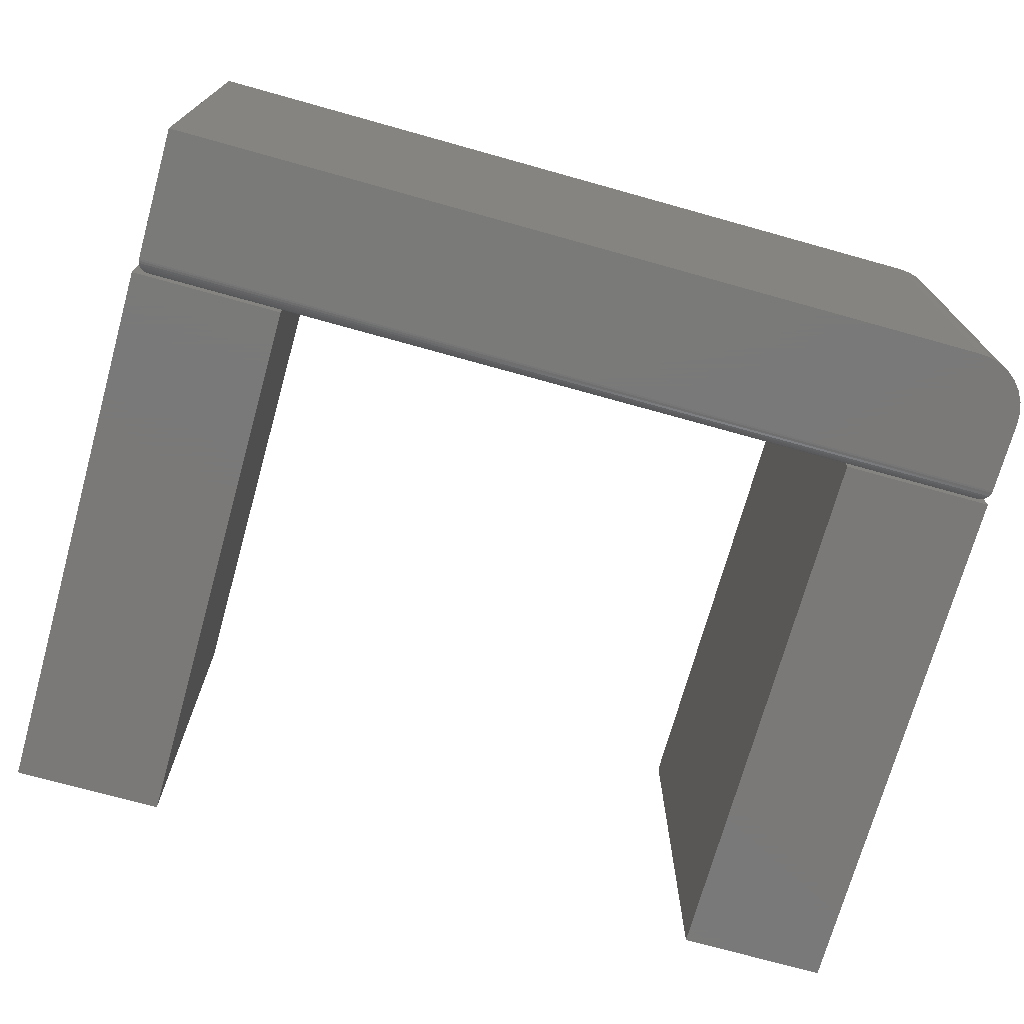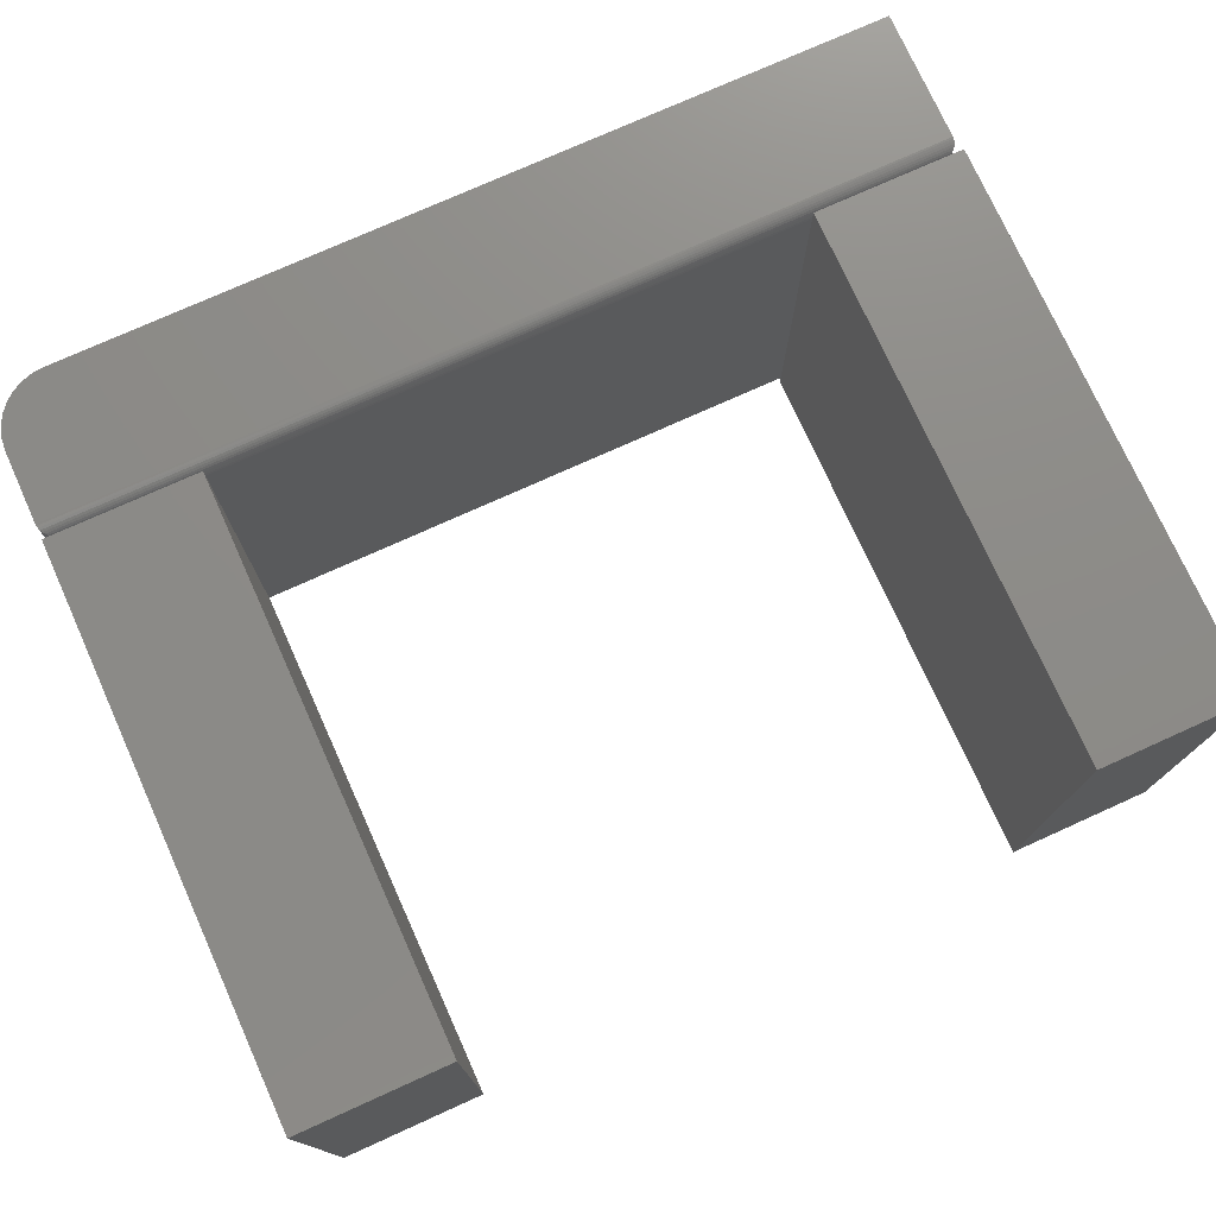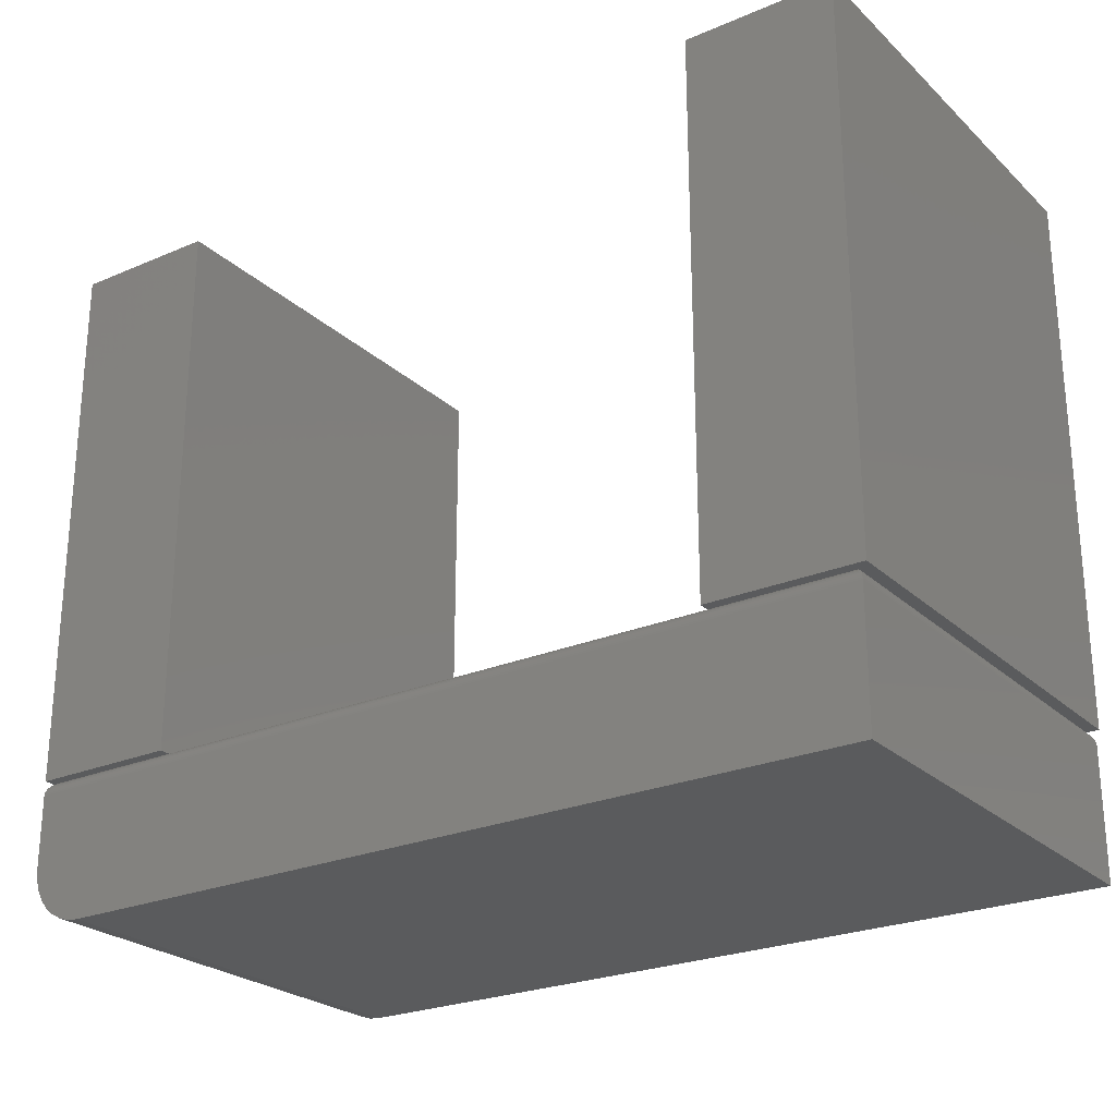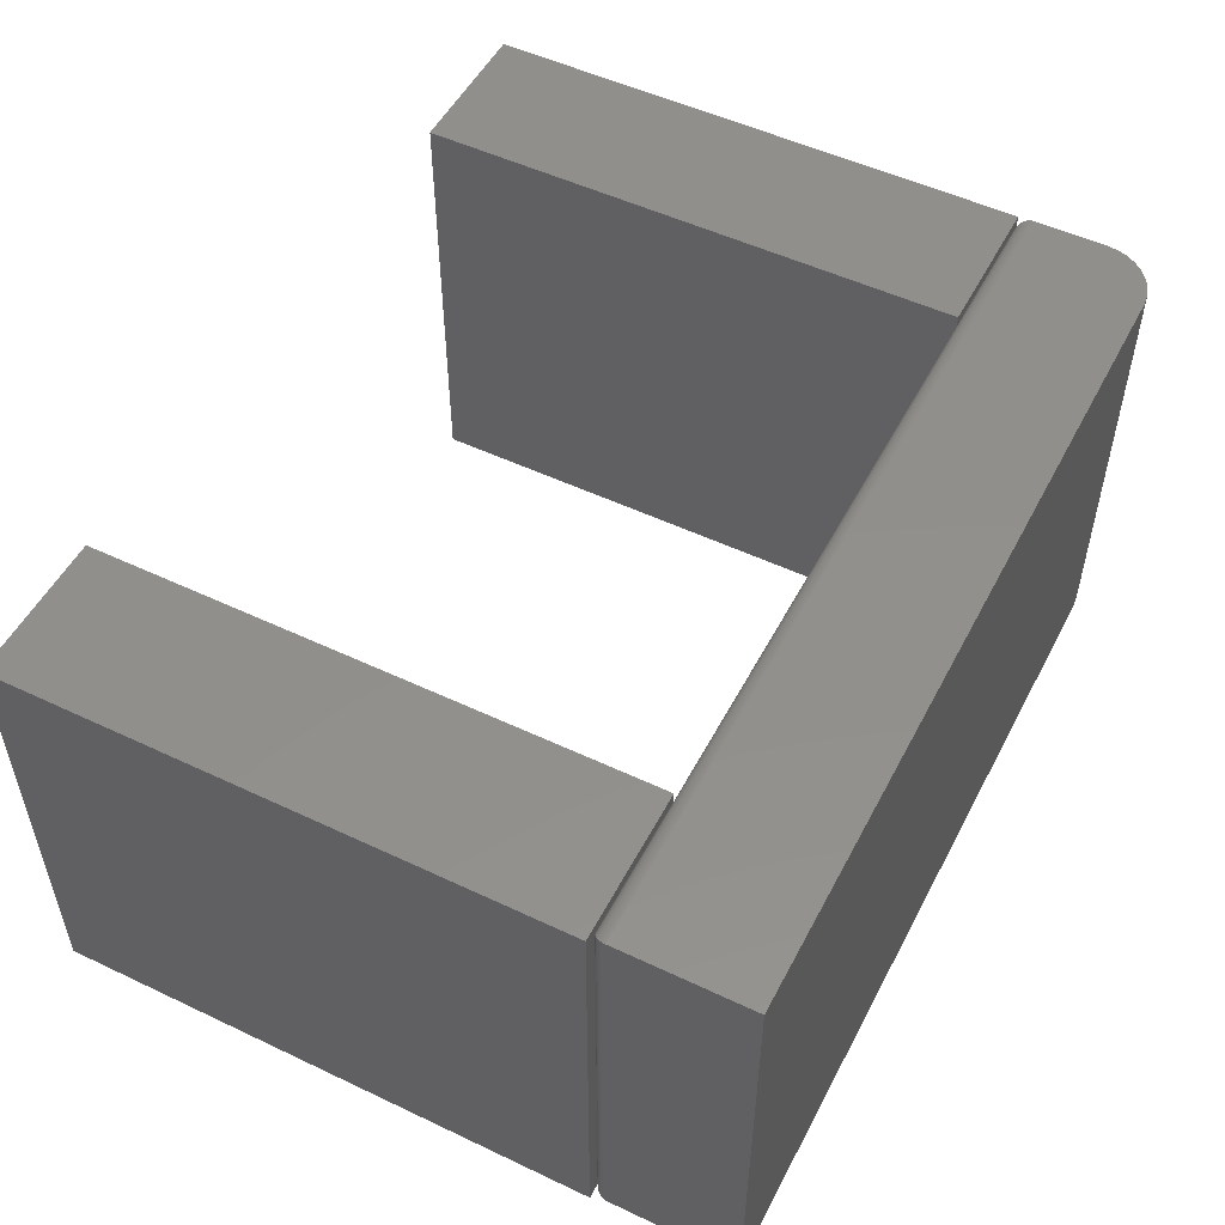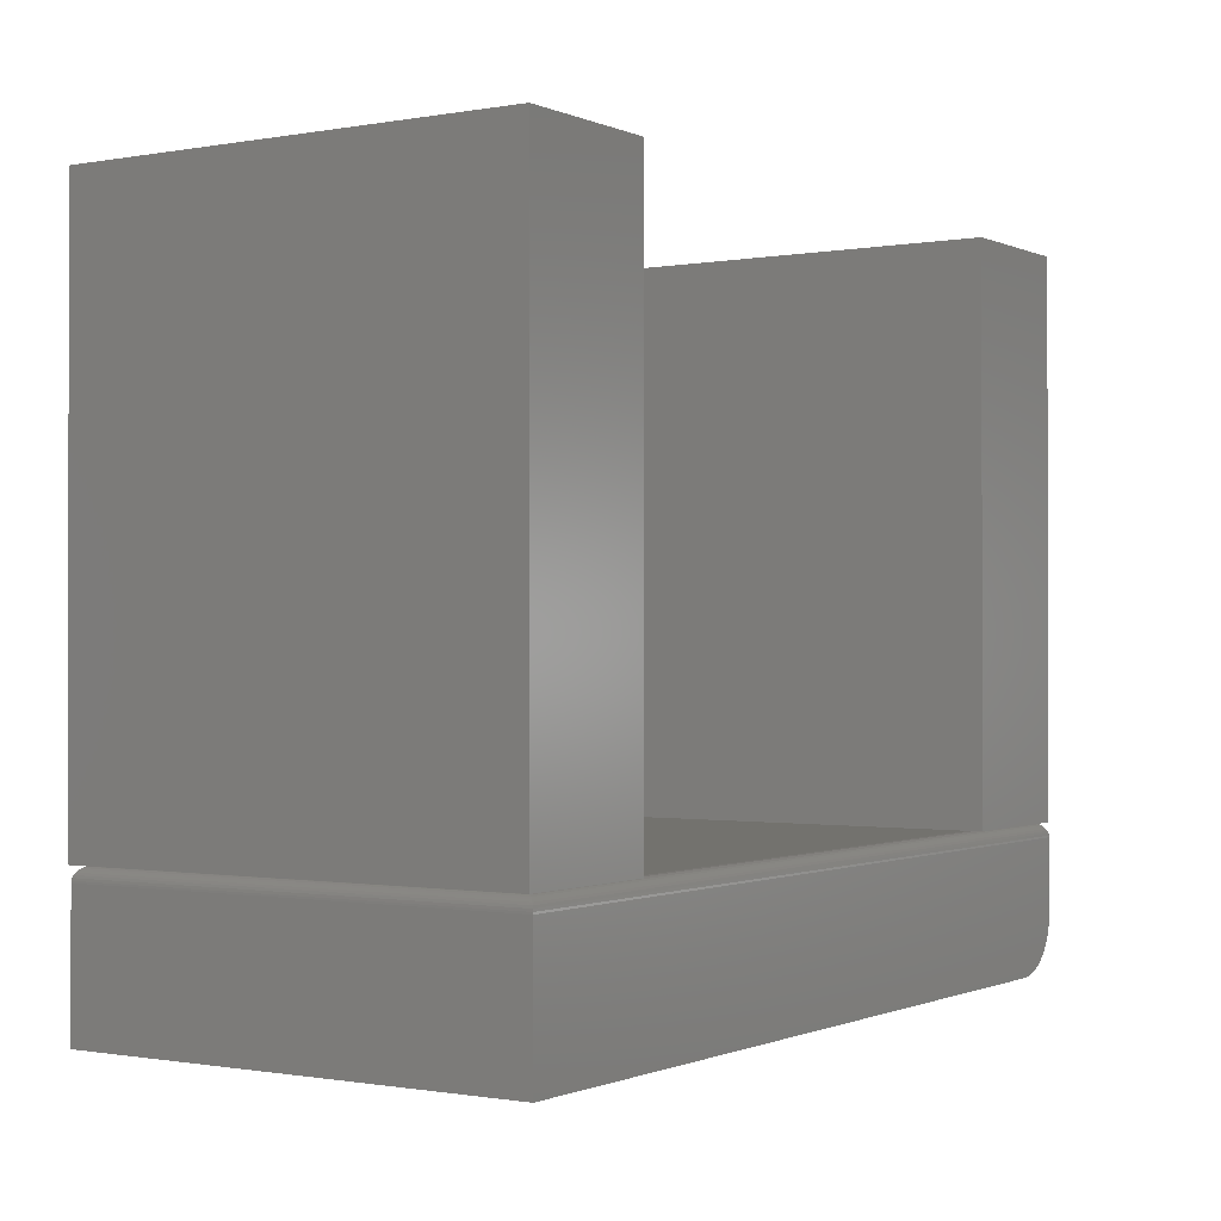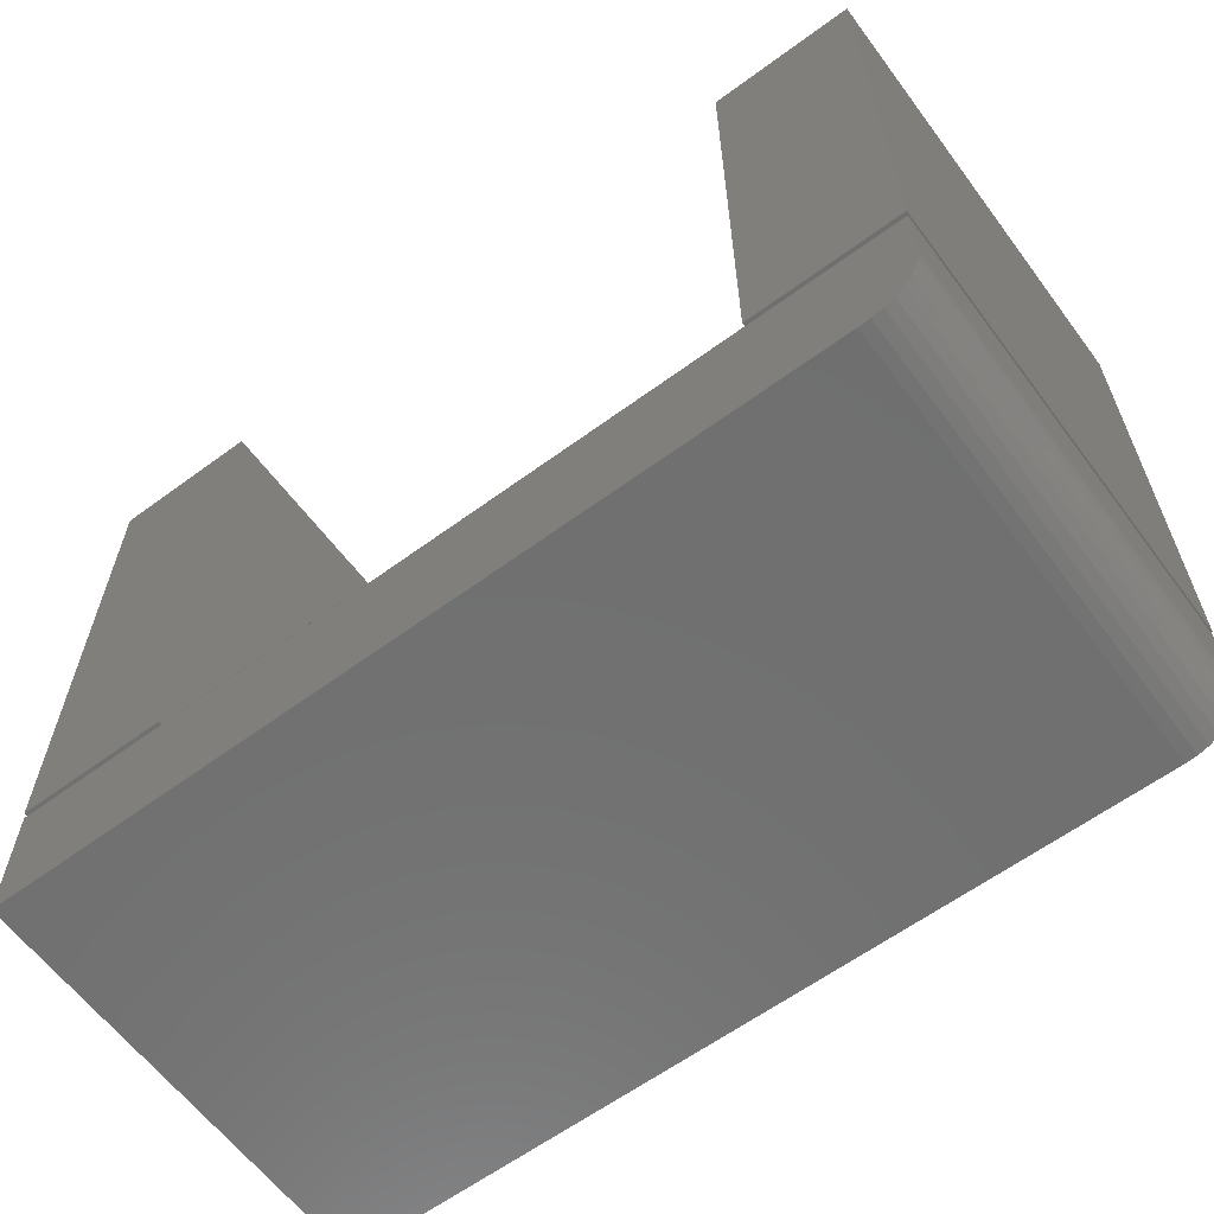
<metadata>
{"format":"stl","ext":"stl","renderer":"f3d","projection":"perspective","resolution":1024,"background":"white","views":[{"elev":-72.6,"azim":164.4,"up":"+Y"},{"elev":75.5,"azim":-24.3,"up":"+Y"},{"elev":-24.9,"azim":34.7,"up":"+Z"},{"elev":51.9,"azim":117.1,"up":"+Y"},{"elev":-0.7,"azim":123.2,"up":"+Z"},{"elev":-61.9,"azim":-143.3,"up":"+Z"}]}
</metadata>
<code>
# stl→obj: 80 verts, 156 faces
v 0.473 0.2422 0.1562
v 0.3125 0.2276 0.1562
v 0.3125 0.2422 0.1562
v 0.4531 0.2276 0.1562
v 0.473 -0.2344 0.1562
v 0.4531 -0.2188 0.1562
v 0.3125 -0.2344 0.1562
v 0.3125 -0.2188 0.1562
v -0.316 -0.2188 0.1562
v -0.316 0.2276 0.1562
v 0.4672 0.2417 0.1474
v -0.4738 0.2404 0.1496
v 0.4659 0.2404 0.1496
v -0.4721 0.2388 0.1515
v 0.4643 0.2388 0.1515
v -0.4702 0.2369 0.1532
v 0.4624 0.2369 0.1532
v -0.4681 0.2348 0.1545
v 0.4603 0.2348 0.1545
v -0.4646 0.2313 0.1558
v 0.4568 0.2313 0.1558
v -0.4609 0.2276 0.1562
v 0.4688 0.2433 0.1406
v -0.4766 0.2433 0.1406
v 0.4686 0.2431 0.1426
v -0.4764 0.2431 0.1426
v 0.4681 0.2426 0.145
v -0.4759 0.2426 0.145
v -0.475 0.2417 0.1474
v 0.4568 -0.2224 0.1558
v 0.4672 -0.2328 0.1474
v 0.4659 -0.2316 0.1496
v 0.4643 -0.23 0.1515
v 0.4624 -0.2281 0.1532
v 0.4603 -0.2259 0.1545
v 0.4688 -0.2344 0.1406
v 0.4686 -0.2343 0.1426
v 0.4681 -0.2337 0.145
v -0.475 -0.2328 0.1474
v -0.4738 -0.2316 0.1496
v -0.4721 -0.23 0.1515
v -0.4702 -0.2281 0.1532
v -0.4681 -0.2259 0.1545
v -0.4646 -0.2224 0.1558
v -0.4609 -0.2188 0.1562
v -0.4766 -0.2344 0.1406
v -0.4764 -0.2343 0.1426
v -0.4759 -0.2337 0.145
v 0.3125 -0.2344 0.75
v 0.3125 0.2422 0.75
v 0.473 -0.2344 0.75
v 0.473 0.2422 0.75
v -0.4766 -0.2344 0.1562
v -0.316 -0.2344 0.1562
v -0.4766 0.2422 0.1562
v -0.316 0.2422 0.1562
v -0.316 0.2422 0.75
v -0.316 -0.2344 0.75
v -0.4766 -0.2344 0.75
v -0.4766 0.2422 0.75
v -0.4766 0.2433 0.0625
v -0.4766 -0.2344 0.0625
v -0.4718 0.2433 0.03858
v -0.4754 0.2433 0.05031
v 0.4688 0.2433 0
v -0.4141 0.2433 0
v -0.4263 0.2433 0.001201
v -0.438 0.2433 0.004758
v -0.4488 0.2433 0.01053
v -0.4583 0.2433 0.01831
v -0.466 0.2433 0.02778
v -0.4754 -0.2344 0.05031
v -0.4141 -0.2344 0
v 0.4688 -0.2344 0
v -0.4718 -0.2344 0.03858
v -0.466 -0.2344 0.02778
v -0.4583 -0.2344 0.01831
v -0.4488 -0.2344 0.01053
v -0.438 -0.2344 0.004758
v -0.4263 -0.2344 0.001201
f 1 2 3
f 2 1 4
f 4 1 5
f 4 5 6
f 6 5 7
f 6 7 8
f 9 8 10
f 10 8 2
f 11 12 13
f 13 12 14
f 13 14 15
f 15 14 16
f 15 16 17
f 17 16 18
f 17 18 19
f 19 18 20
f 21 19 20
f 21 20 22
f 21 22 10
f 21 10 2
f 21 2 4
f 23 24 25
f 25 24 26
f 25 26 27
f 27 26 28
f 27 28 11
f 11 28 29
f 11 29 12
f 4 30 21
f 4 6 30
f 31 13 32
f 32 13 15
f 32 15 33
f 33 15 17
f 33 17 34
f 34 17 19
f 34 19 35
f 35 19 21
f 35 21 30
f 36 23 37
f 37 23 25
f 37 25 38
f 38 25 27
f 38 27 31
f 31 27 11
f 31 11 13
f 39 32 40
f 40 32 33
f 40 33 41
f 41 33 34
f 41 34 42
f 42 34 35
f 42 35 43
f 43 35 30
f 44 43 30
f 44 30 6
f 44 6 8
f 44 8 9
f 44 9 45
f 46 36 47
f 47 36 37
f 47 37 48
f 48 37 38
f 48 38 39
f 39 38 31
f 39 31 32
f 49 50 3
f 49 3 2
f 49 2 8
f 49 8 7
f 49 51 50
f 50 51 52
f 1 3 52
f 52 3 50
f 5 1 51
f 51 1 52
f 7 5 49
f 49 5 51
f 53 9 54
f 9 53 45
f 45 53 55
f 45 55 22
f 22 55 56
f 22 56 10
f 45 20 44
f 45 22 20
f 29 40 12
f 12 40 41
f 12 41 14
f 14 41 42
f 14 42 16
f 16 42 43
f 16 43 18
f 18 43 44
f 18 44 20
f 24 46 26
f 26 46 47
f 26 47 28
f 28 47 48
f 28 48 29
f 29 48 39
f 29 39 40
f 57 58 54
f 57 54 9
f 57 9 10
f 57 10 56
f 59 58 60
f 60 58 57
f 55 53 60
f 60 53 59
f 56 55 57
f 57 55 60
f 53 54 59
f 59 54 58
f 24 61 46
f 46 61 62
f 61 63 64
f 24 23 65
f 24 65 66
f 24 66 67
f 24 67 68
f 24 68 69
f 24 69 70
f 24 70 71
f 24 71 63
f 24 63 61
f 62 72 46
f 73 74 36
f 73 36 46
f 73 46 72
f 73 72 75
f 73 75 76
f 73 76 77
f 73 77 78
f 73 78 79
f 73 79 80
f 73 66 74
f 74 66 65
f 66 73 67
f 67 73 80
f 67 80 68
f 68 80 79
f 68 79 69
f 69 79 78
f 69 78 70
f 70 78 77
f 70 77 71
f 71 77 76
f 71 76 63
f 63 76 75
f 63 75 64
f 64 75 72
f 64 72 61
f 61 72 62
f 36 74 23
f 23 74 65

</code>
